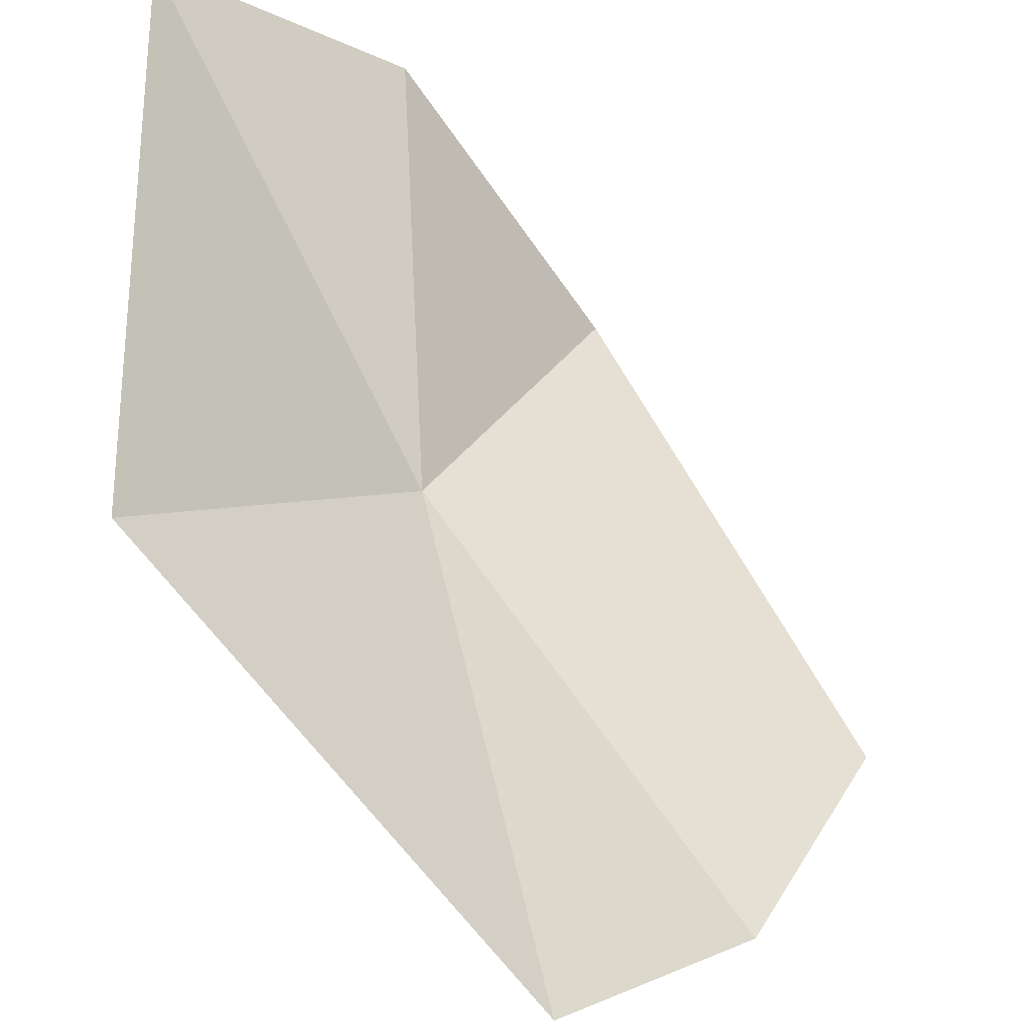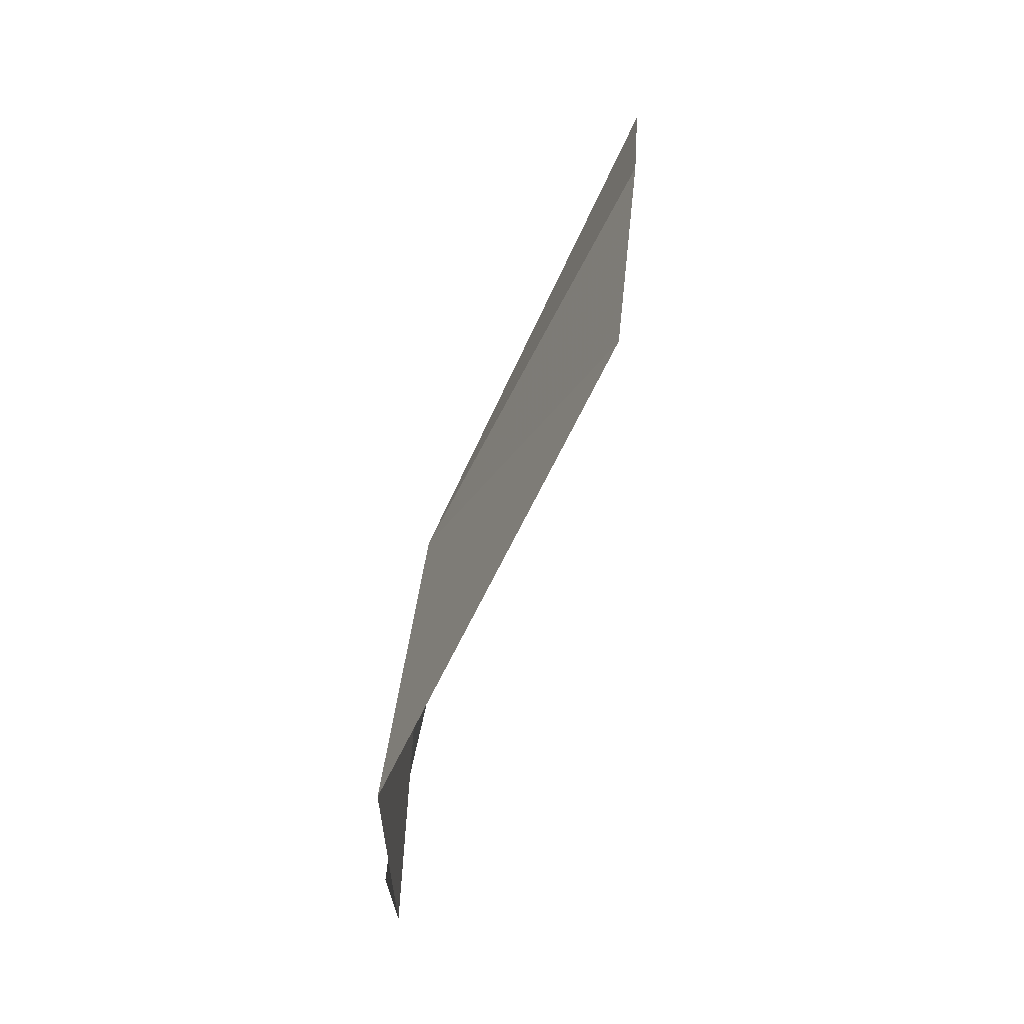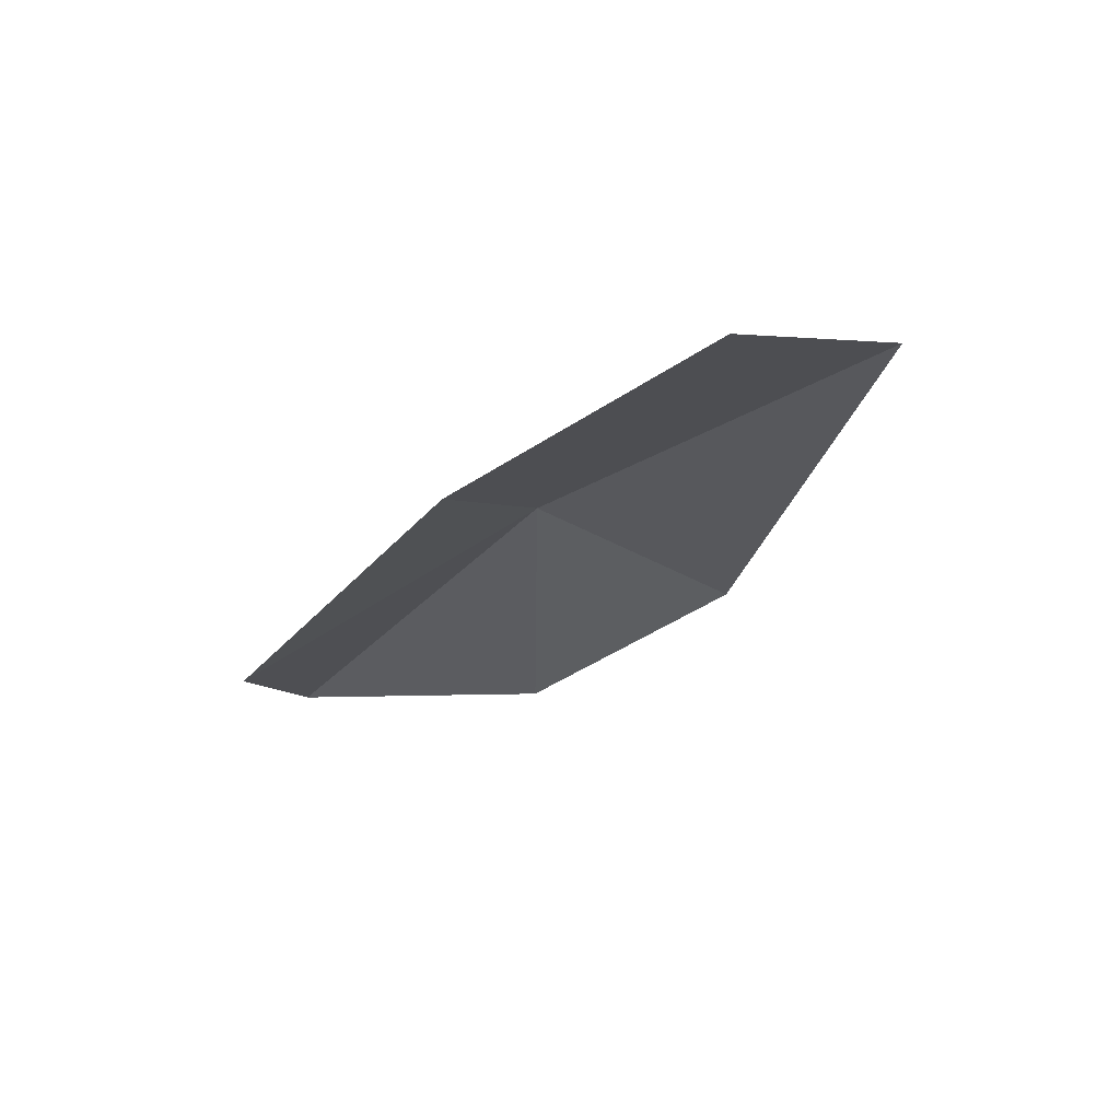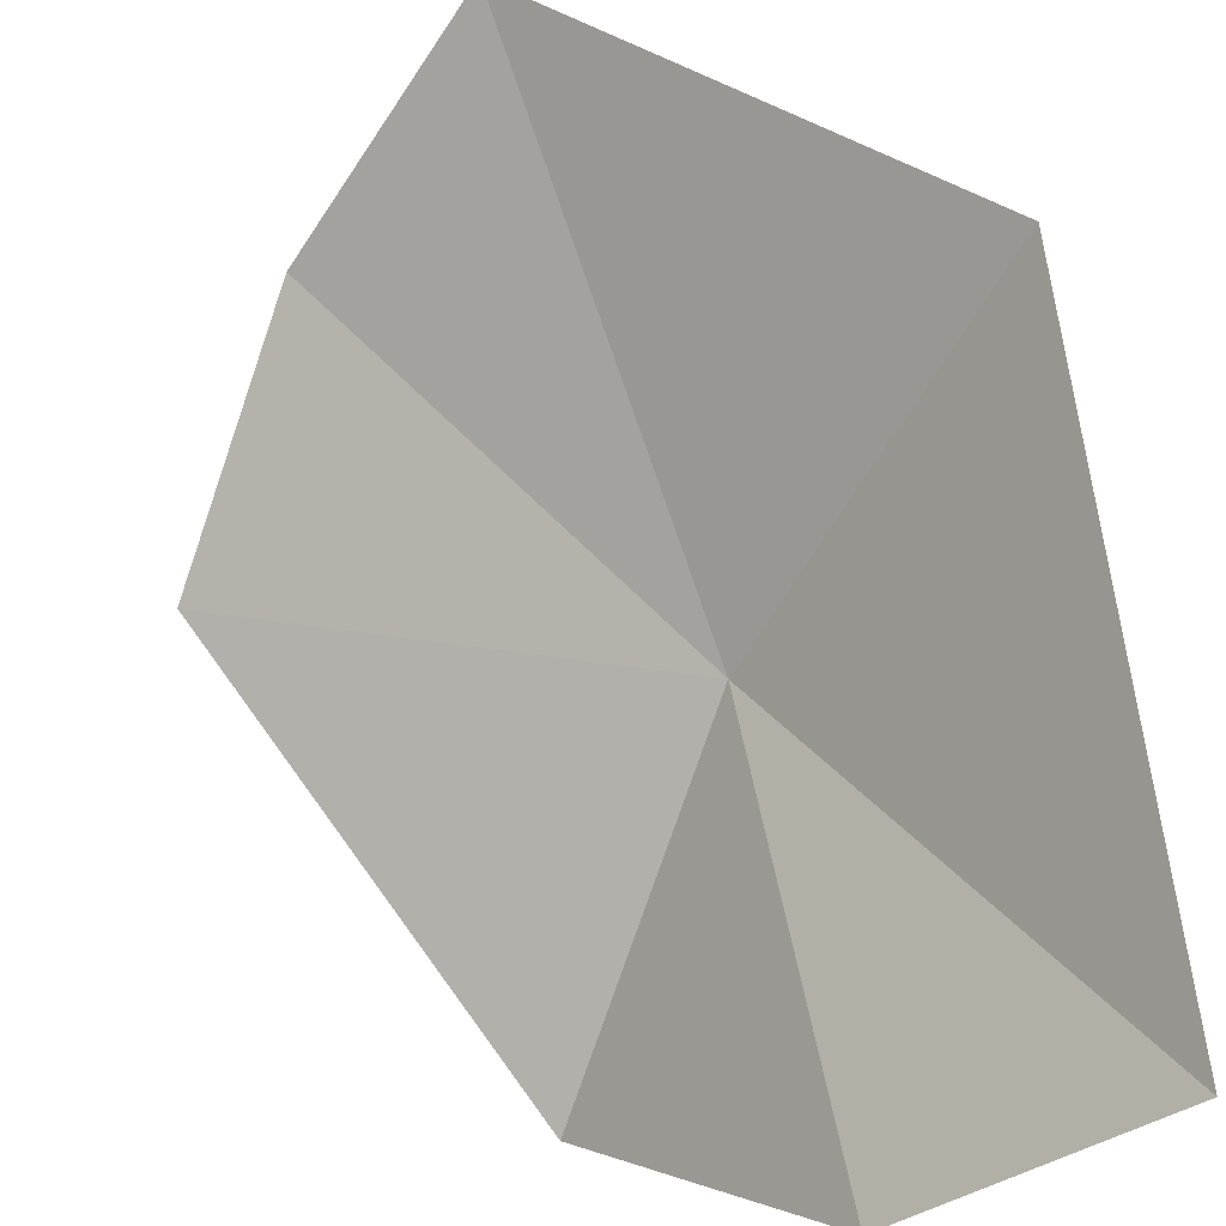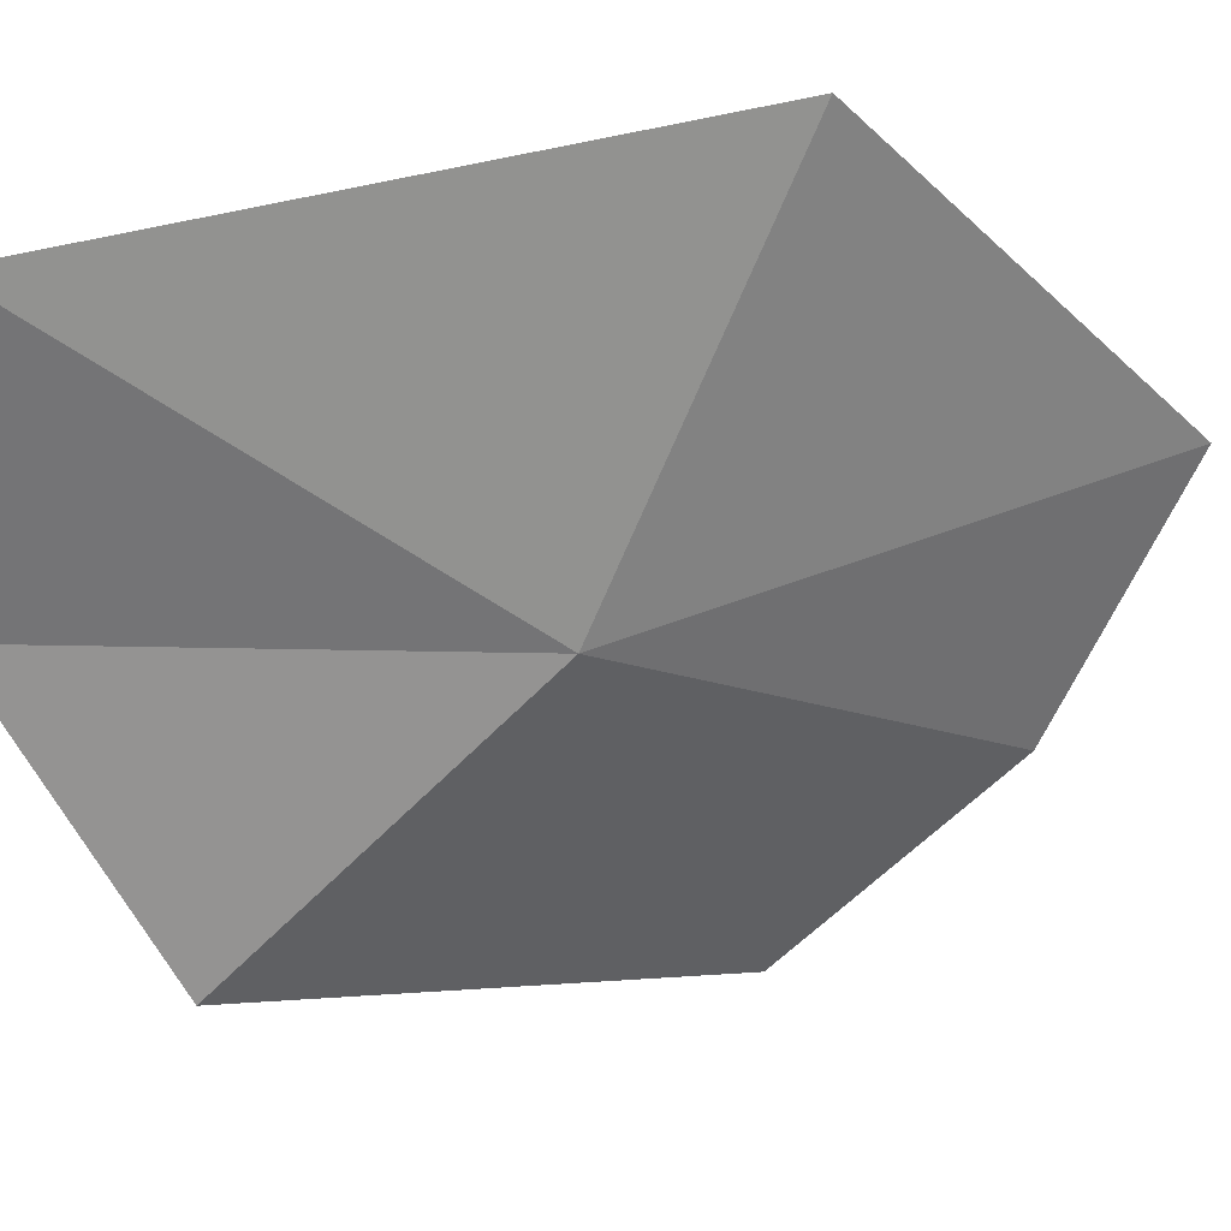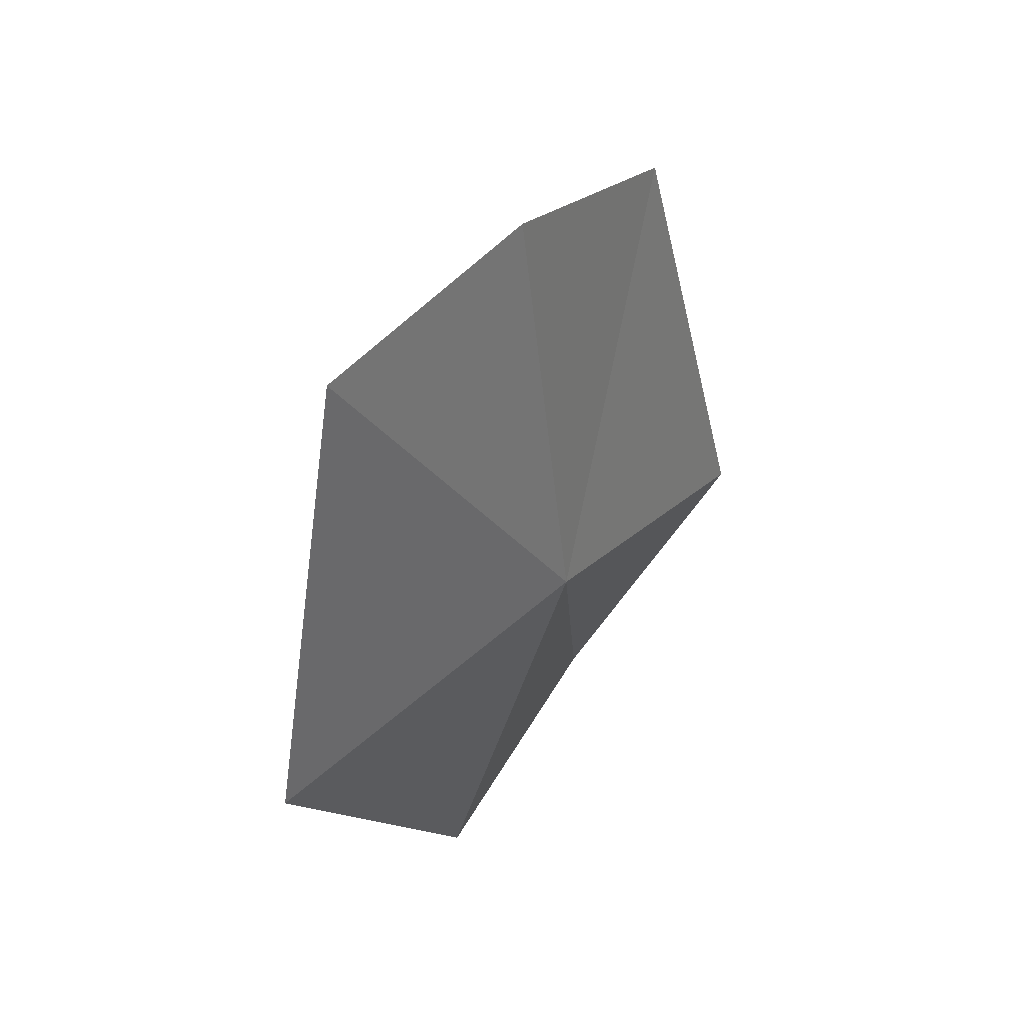
<metadata>
{"format":"obj","ext":"obj","renderer":"f3d","projection":"perspective","resolution":1024,"background":"white","views":[{"elev":71.0,"azim":1.5,"up":"+Y"},{"elev":-0.5,"azim":43.5,"up":"+Z"},{"elev":54.6,"azim":108.2,"up":"+Z"},{"elev":59.7,"azim":173.0,"up":"+Y"},{"elev":-16.3,"azim":-97.0,"up":"+Y"},{"elev":78.4,"azim":-97.0,"up":"+Z"}]}
</metadata>
<code>
v -2.4 -17.87 6.193
v -1.292 -17.81 7.682
v -0.8595 -18.41 6.932
v -1.811 -18.71 5.235
v -1.929 -17.04 8.075
v -3.235 -16.63 6.735
v -3.331 -17.25 4.581
v -2.521 -17.93 4.581
f 1 3 2
f 1 4 3
f 1 2 5
f 1 5 6
f 1 7 8
f 1 6 7
f 1 8 4

</code>
